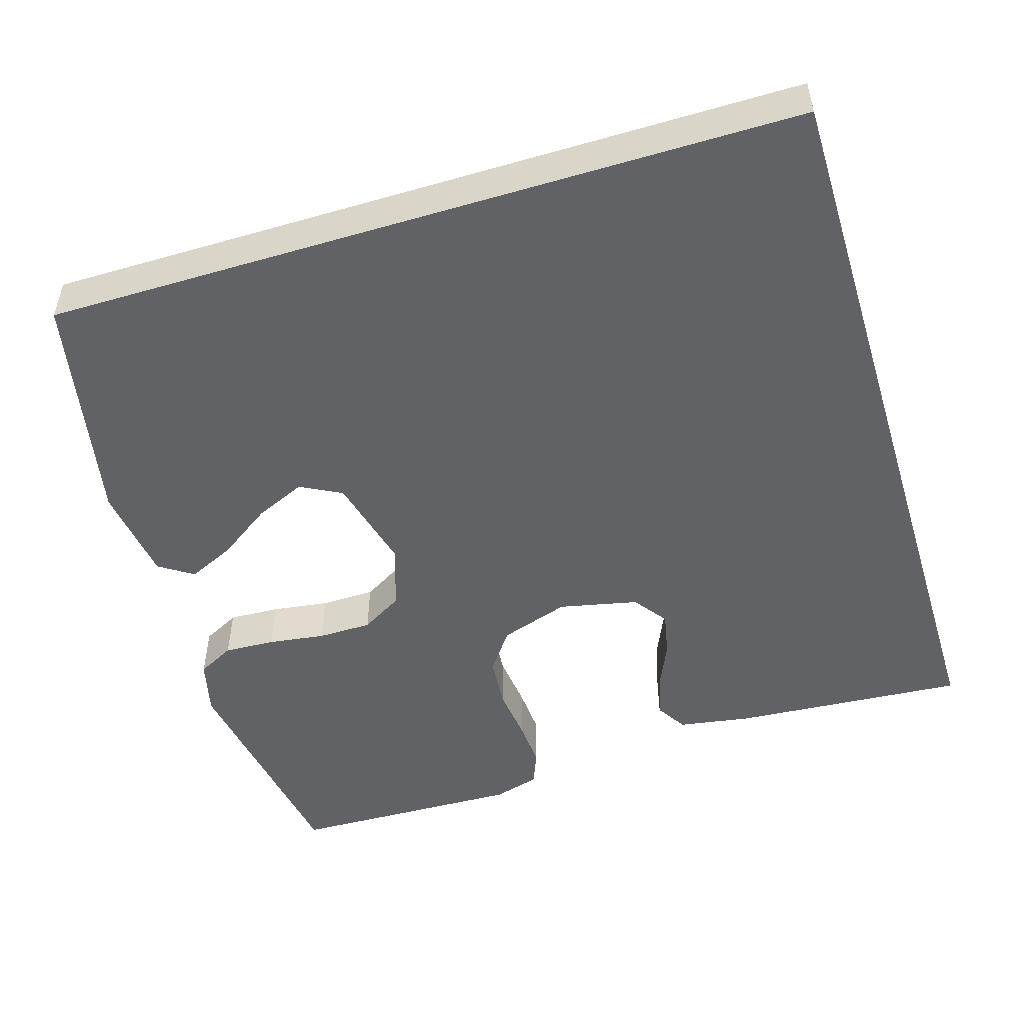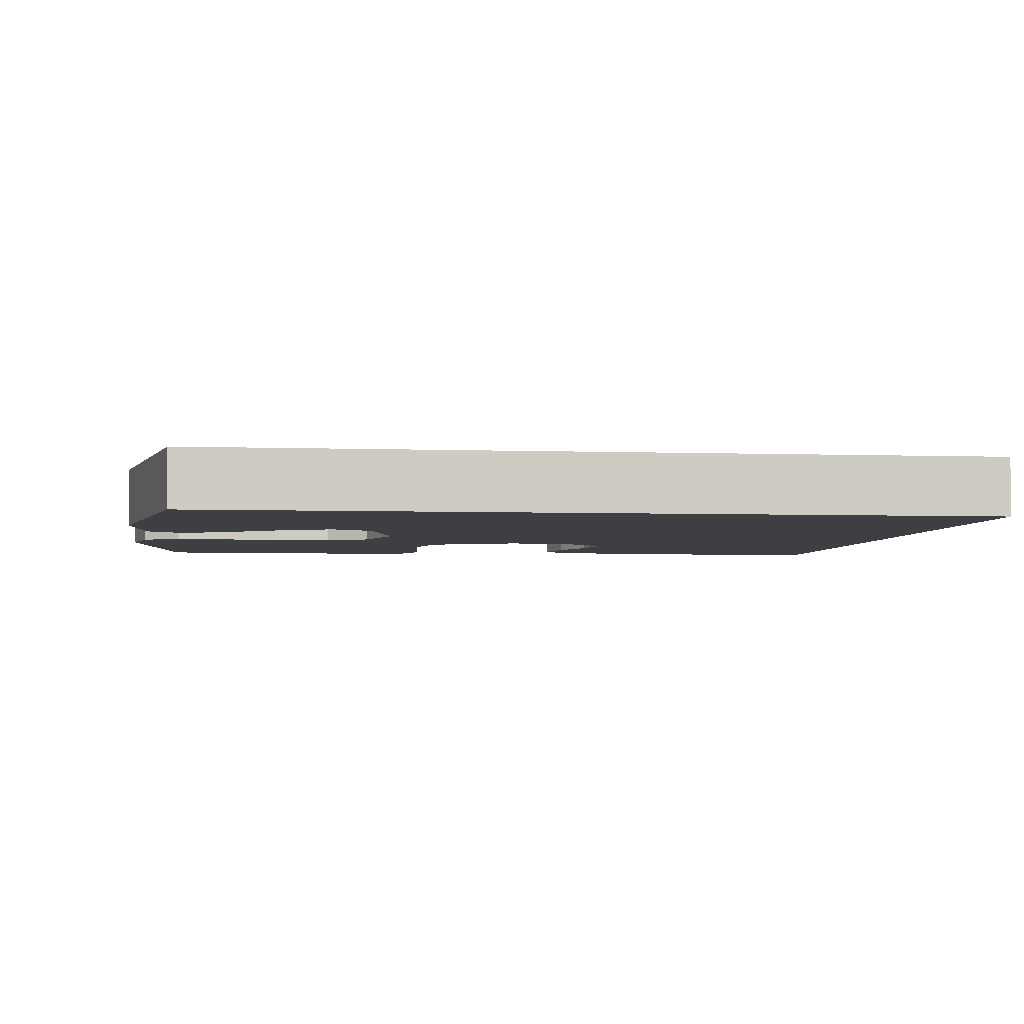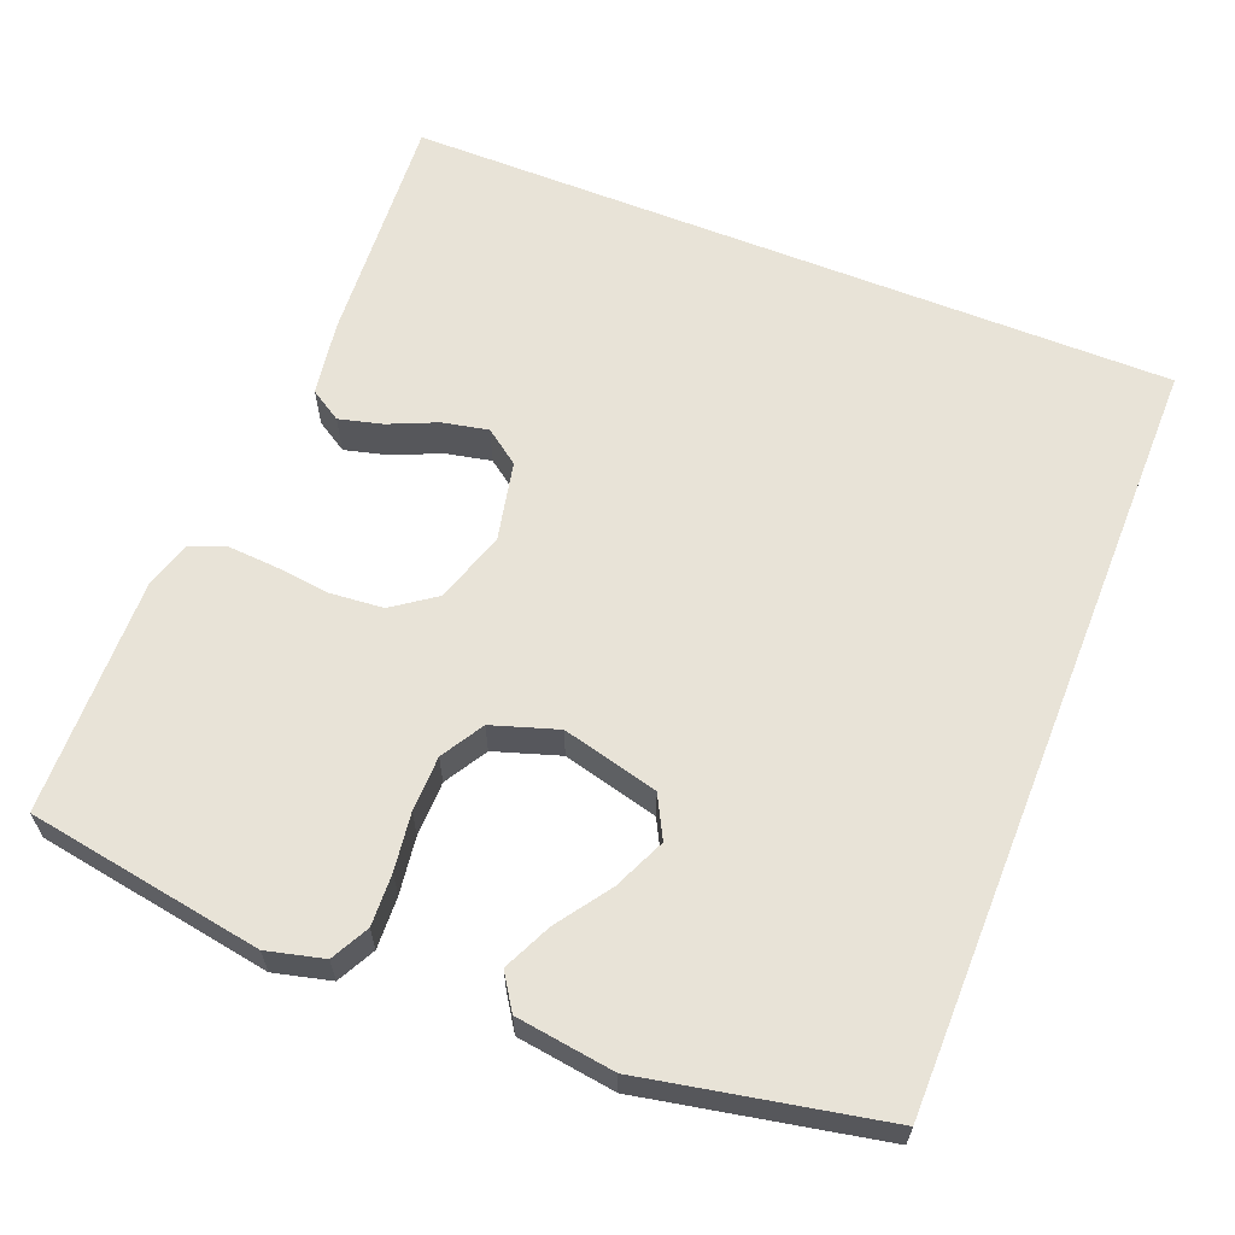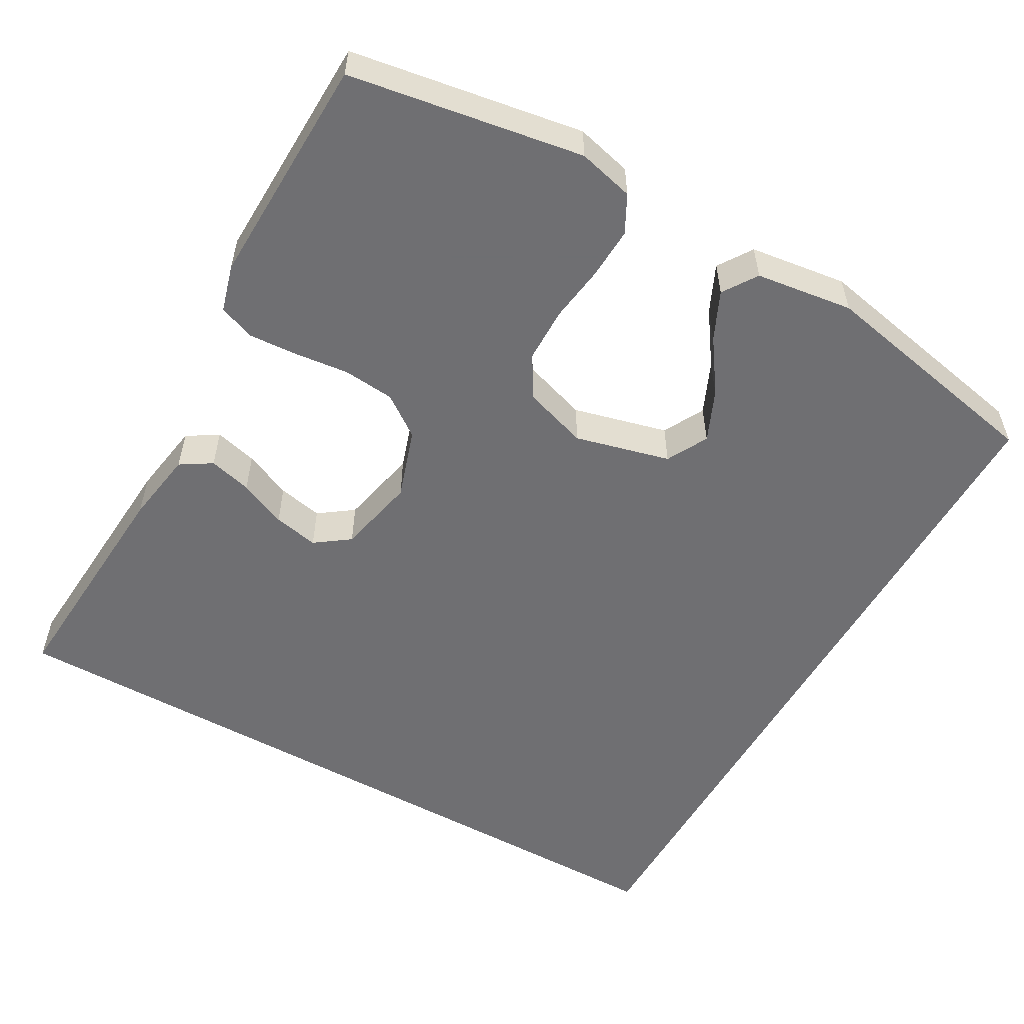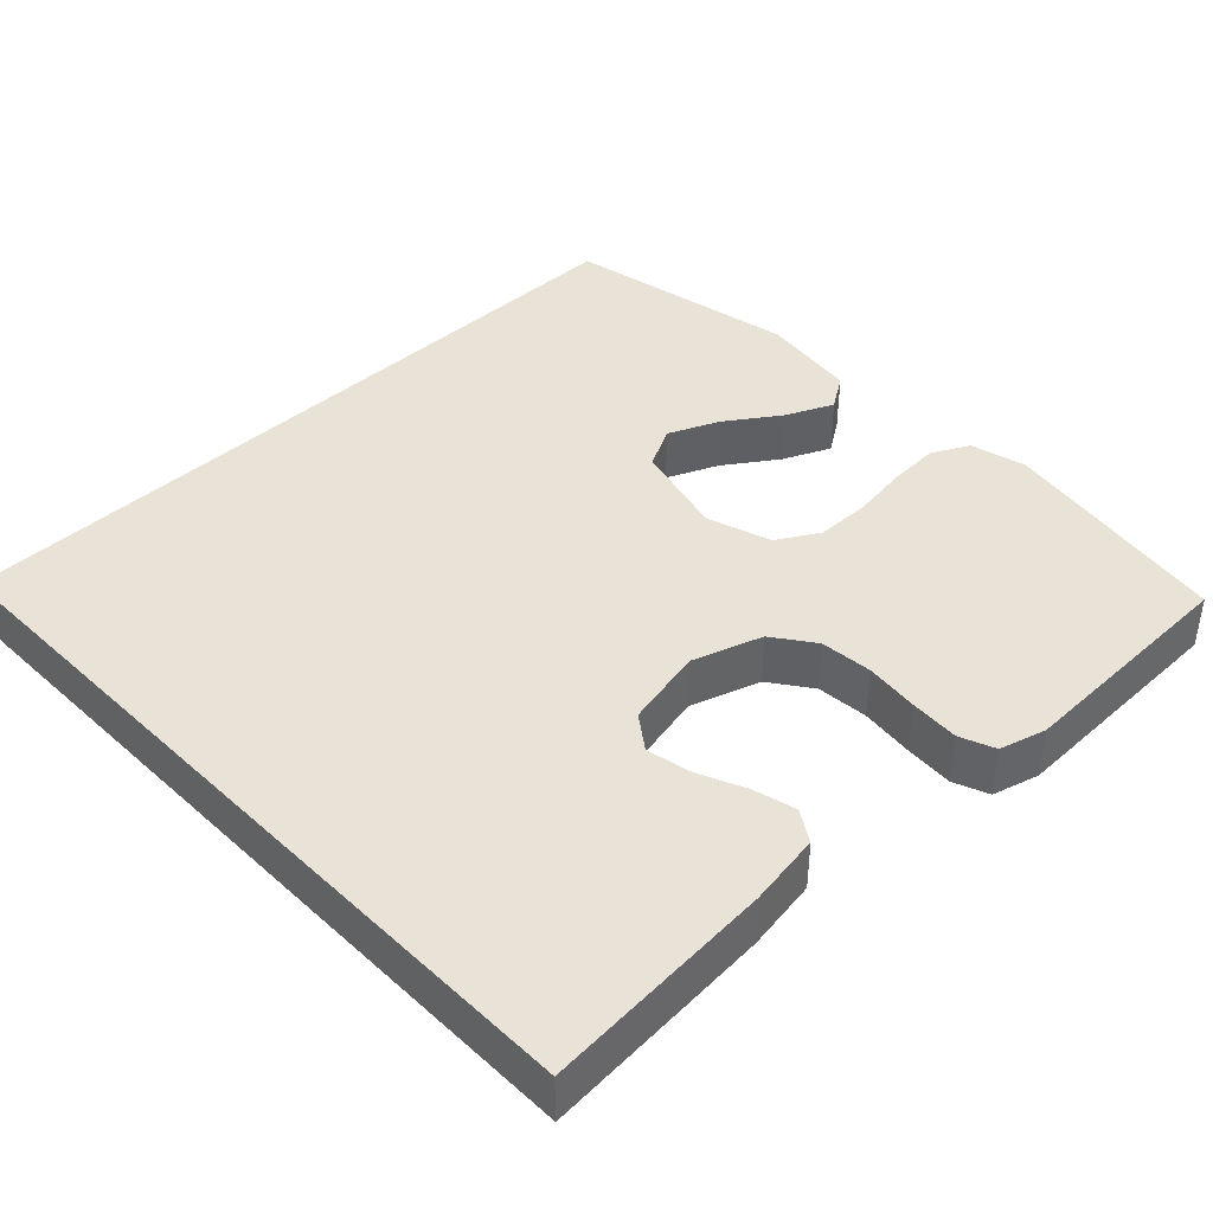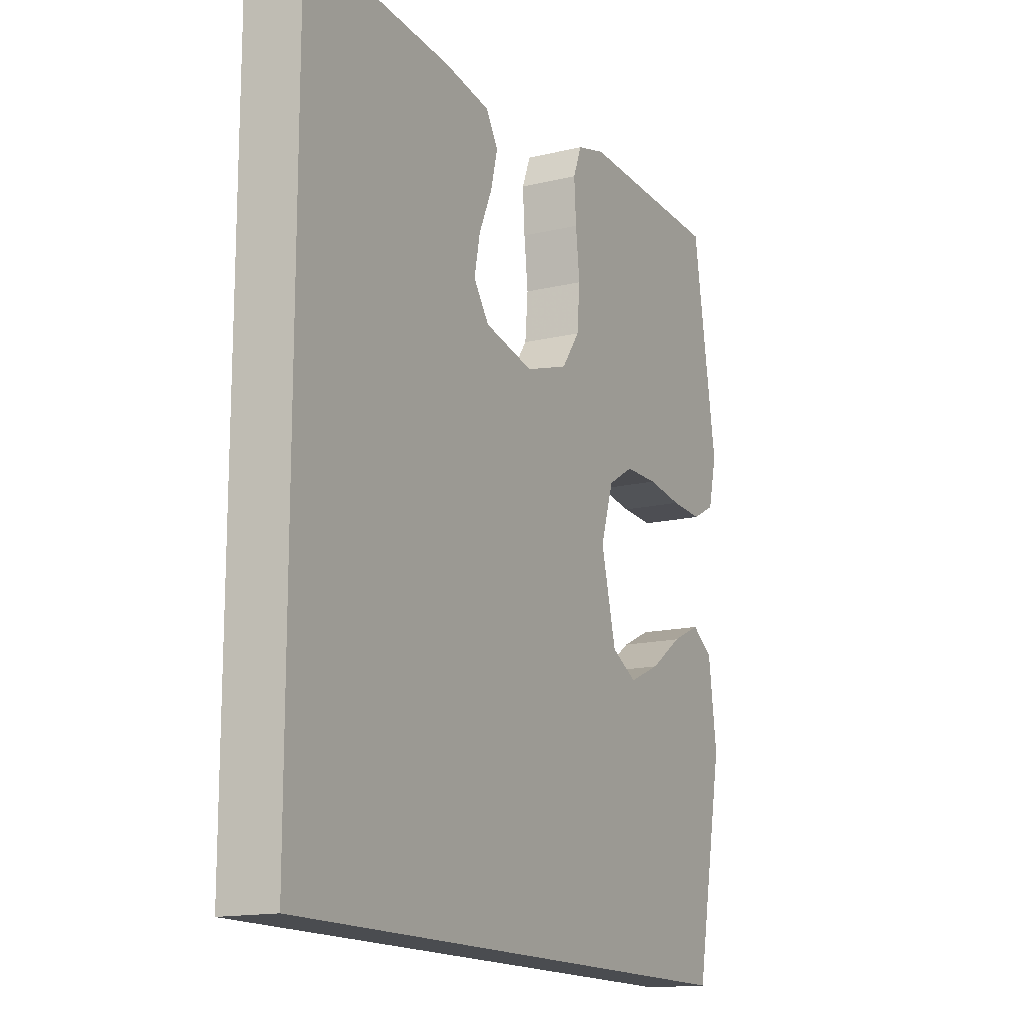
<metadata>
{"format":"obj","ext":"obj","renderer":"f3d","projection":"perspective","resolution":1024,"background":"white","views":[{"elev":-50.5,"azim":-162.9,"up":"+Y"},{"elev":-3.9,"azim":172.9,"up":"+Y"},{"elev":62.4,"azim":111.8,"up":"+Y"},{"elev":-54.7,"azim":60.5,"up":"+Y"},{"elev":41.4,"azim":-43.9,"up":"+Y"},{"elev":-15.1,"azim":-62.8,"up":"+Z"}]}
</metadata>
<code>
v -0.5 0.07 0.479
v -0.2 0.07 0.458
v -0.106 0.07 0.443
v -0.081 0.07 0.403
v -0.095 0.07 0.348
v -0.122 0.07 0.287
v -0.134 0.07 0.229
v -0.102 0.07 0.185
v 0 0.07 0.163
v 0.09 0.07 0.193
v 0.128 0.07 0.246
v 0.134 0.07 0.313
v 0.126 0.07 0.383
v 0.122 0.07 0.446
v 0.14 0.07 0.491
v 0.2 0.07 0.508
v 0.5 0.07 0.5
v 0.549 0.07 0.2
v 0.531 0.07 0.128
v 0.483 0.07 0.103
v 0.417 0.07 0.106
v 0.344 0.07 0.116
v 0.274 0.07 0.115
v 0.22 0.07 0.083
v 0.193 0.07 0
v 0.224 0.07 -0.122
v 0.277 0.07 -0.15
v 0.343 0.07 -0.121
v 0.411 0.07 -0.074
v 0.472 0.07 -0.046
v 0.516 0.07 -0.075
v 0.533 0.07 -0.2
v 0.473 0.07 -0.5
v -0.5 0.07 -0.5
v -0.5 0 0.479
v -0.2 0 0.458
v -0.106 0 0.443
v -0.081 0 0.403
v -0.095 0 0.348
v -0.122 0 0.287
v -0.134 0 0.229
v -0.102 0 0.185
v 0 0 0.163
v 0.09 0 0.193
v 0.128 0 0.246
v 0.134 0 0.313
v 0.126 0 0.383
v 0.122 0 0.446
v 0.14 0 0.491
v 0.2 0 0.508
v 0.5 0 0.5
v 0.549 0 0.2
v 0.531 0 0.128
v 0.483 0 0.103
v 0.417 0 0.106
v 0.344 0 0.116
v 0.274 0 0.115
v 0.22 0 0.083
v 0.193 0 0
v 0.224 0 -0.122
v 0.277 0 -0.15
v 0.343 0 -0.121
v 0.411 0 -0.074
v 0.472 0 -0.046
v 0.516 0 -0.075
v 0.533 0 -0.2
v 0.473 0 -0.5
v -0.5 0 -0.5
f 28 29 30 31
f 27 28 31 32
f 19 20 21 22
f 19 22 23
f 18 19 23
f 17 18 23
f 16 17 23 24
f 12 13 14 15
f 12 15 16 24
f 3 4 5 6
f 3 6 7
f 2 3 7
f 1 2 7
f 34 1 7 8
f 27 32 33 34
f 26 27 34
f 25 26 34 8
f 11 12 24 25
f 10 11 25
f 9 10 25
f 8 9 25
f 65 64 63 62
f 66 65 62 61
f 56 55 54 53
f 57 56 53
f 57 53 52
f 57 52 51
f 58 57 51 50
f 49 48 47 46
f 58 50 49 46
f 40 39 38 37
f 41 40 37
f 41 37 36
f 41 36 35
f 42 41 35 68
f 68 67 66 61
f 68 61 60
f 42 68 60 59
f 59 58 46 45
f 59 45 44
f 59 44 43
f 59 43 42
f 1 35 36 2
f 2 36 37 3
f 3 37 38 4
f 4 38 39 5
f 5 39 40 6
f 6 40 41 7
f 7 41 42 8
f 8 42 43 9
f 9 43 44 10
f 10 44 45 11
f 11 45 46 12
f 12 46 47 13
f 13 47 48 14
f 14 48 49 15
f 15 49 50 16
f 16 50 51 17
f 17 51 52 18
f 18 52 53 19
f 19 53 54 20
f 20 54 55 21
f 21 55 56 22
f 22 56 57 23
f 23 57 58 24
f 24 58 59 25
f 25 59 60 26
f 26 60 61 27
f 27 61 62 28
f 28 62 63 29
f 29 63 64 30
f 30 64 65 31
f 31 65 66 32
f 32 66 67 33
f 33 67 68 34
f 34 68 35 1

</code>
